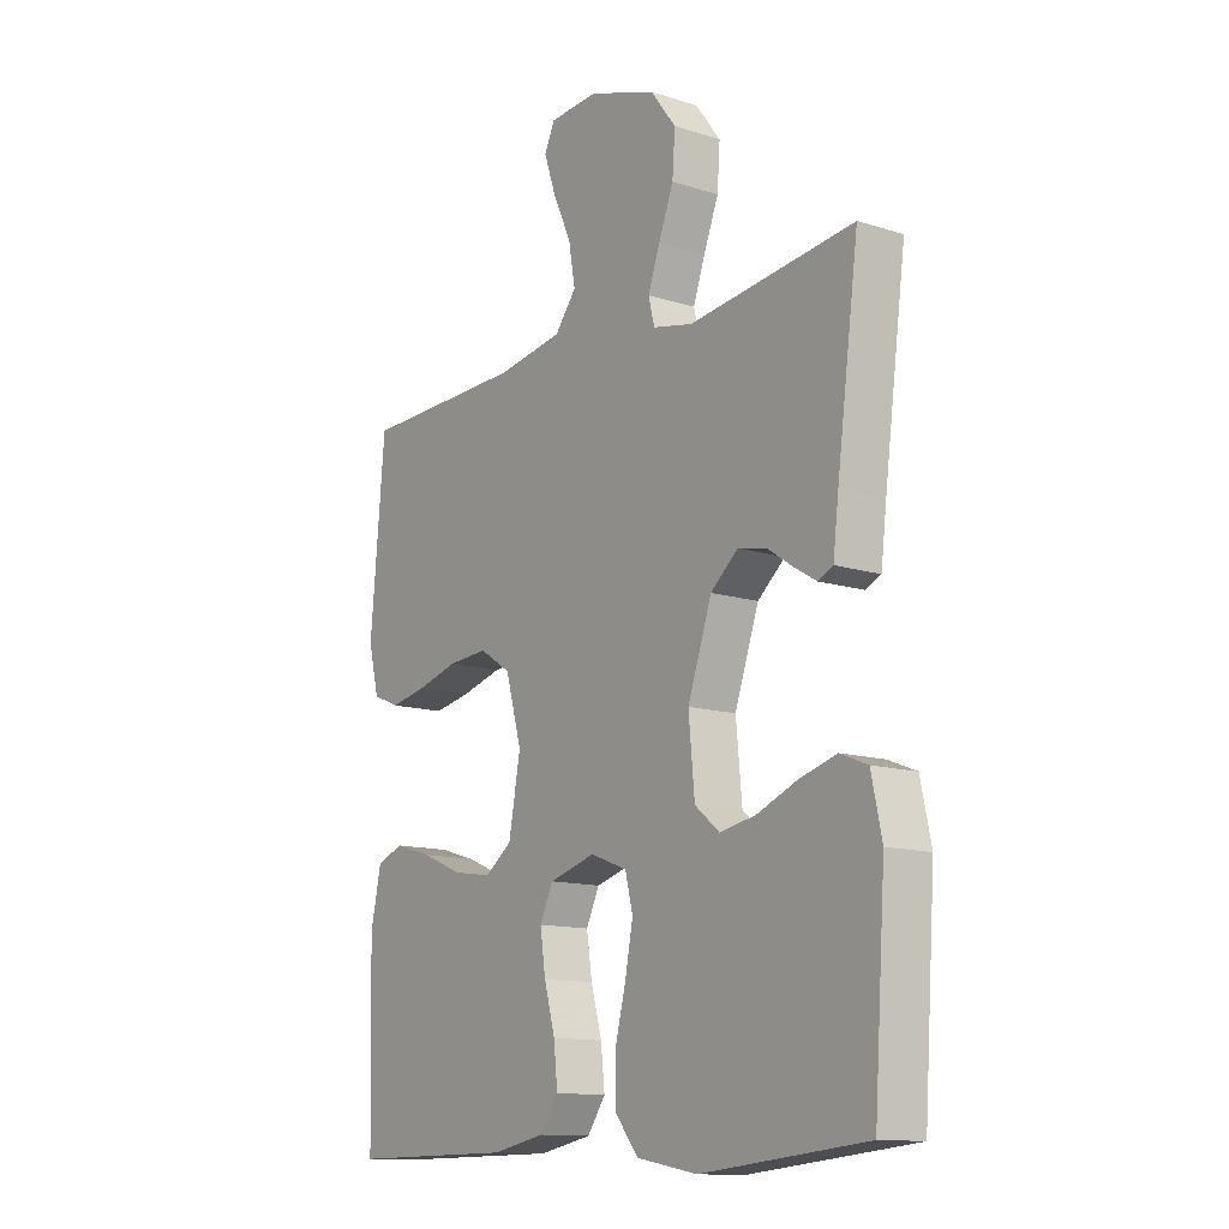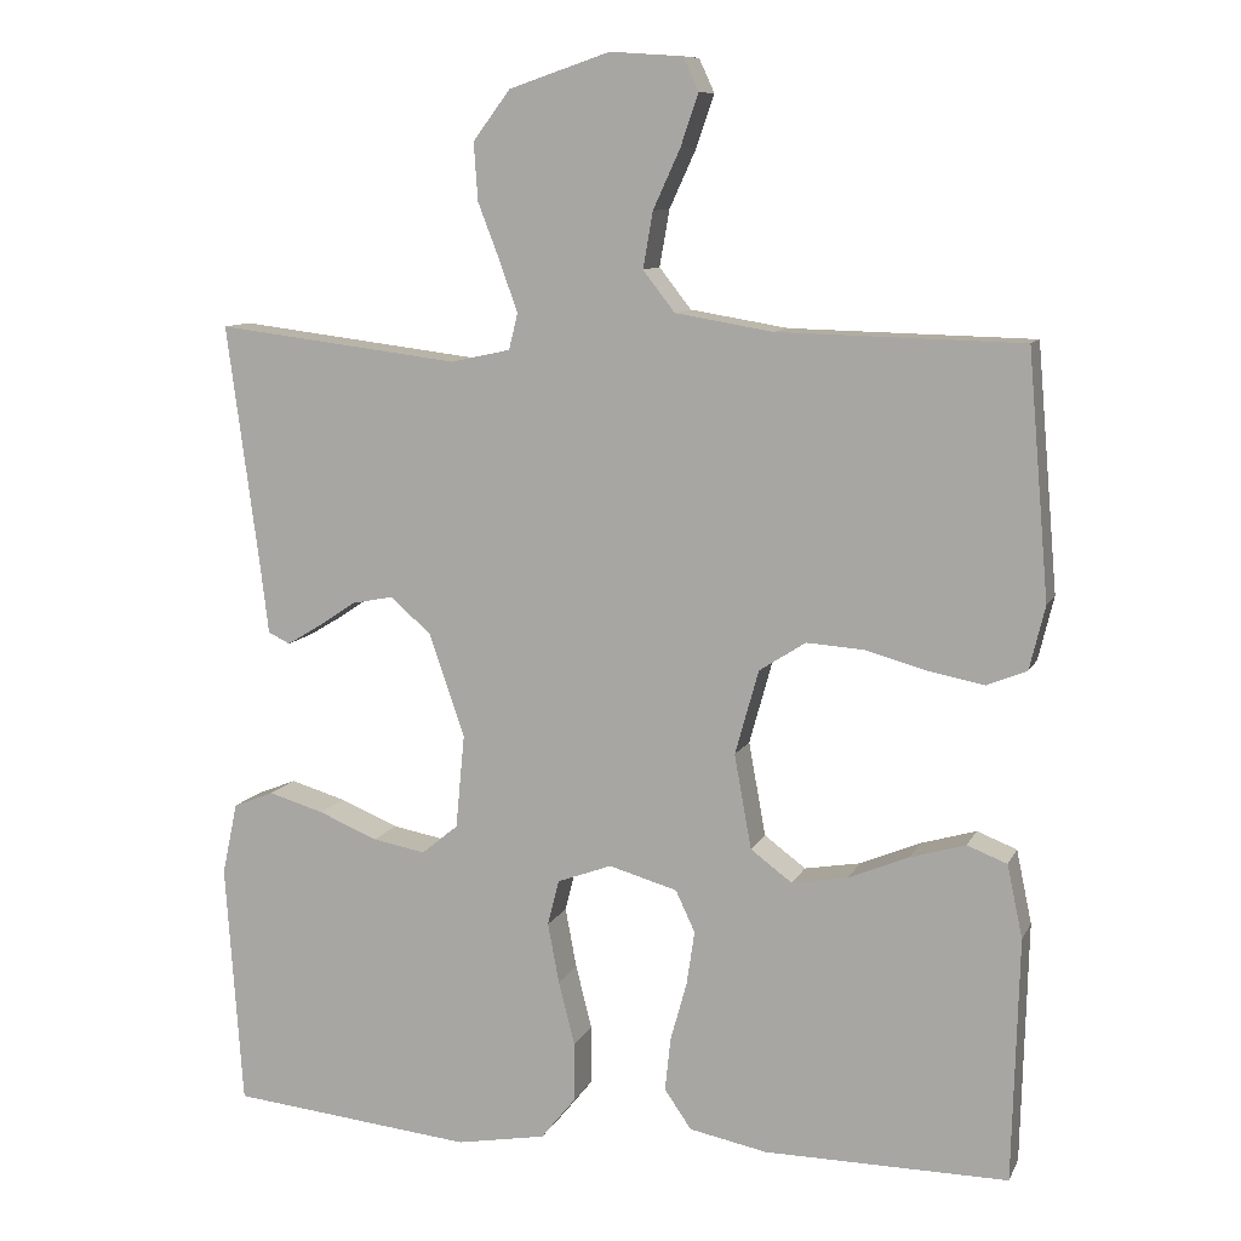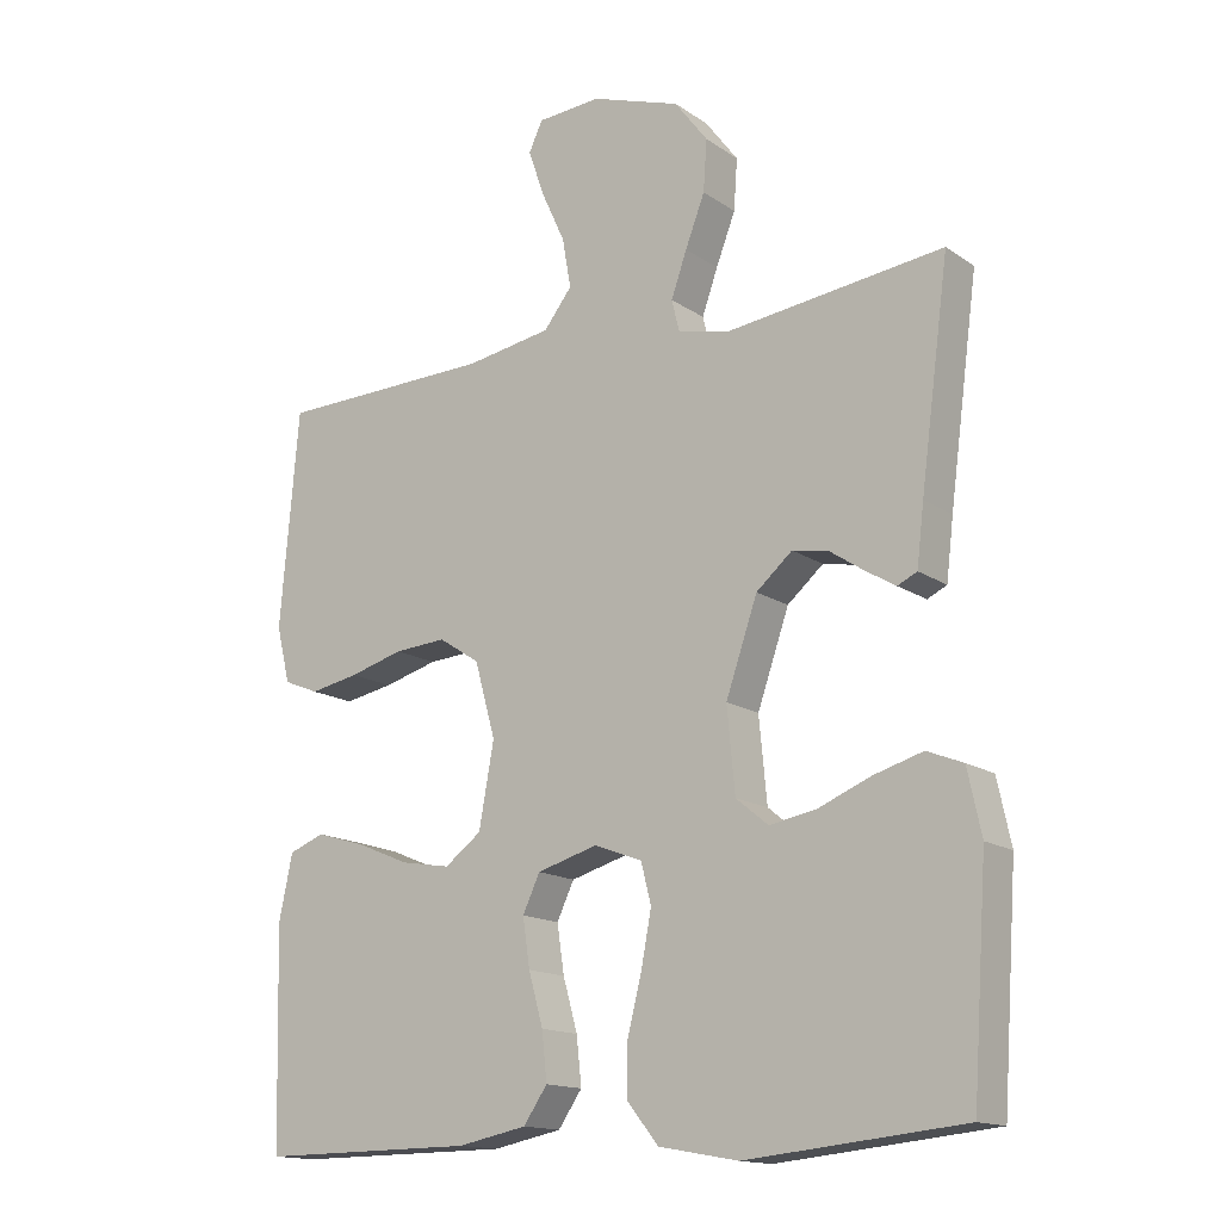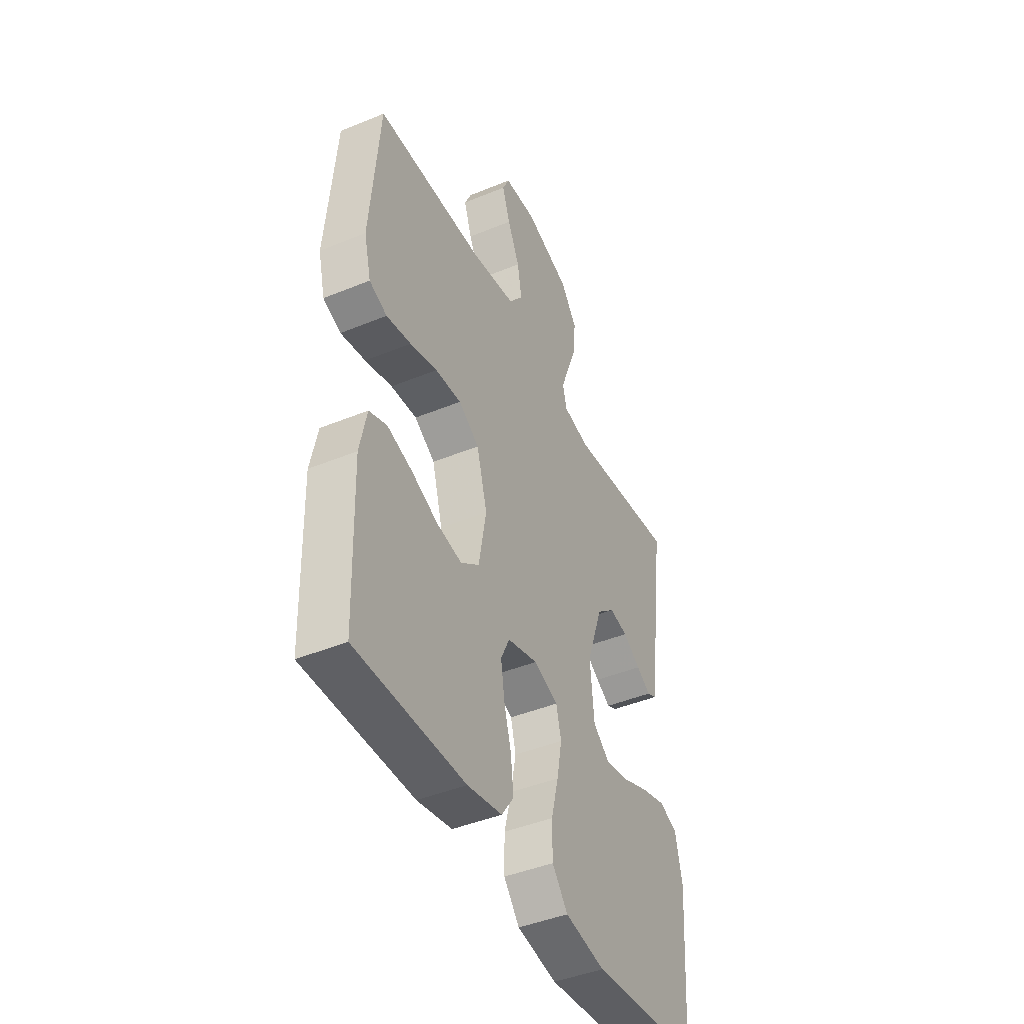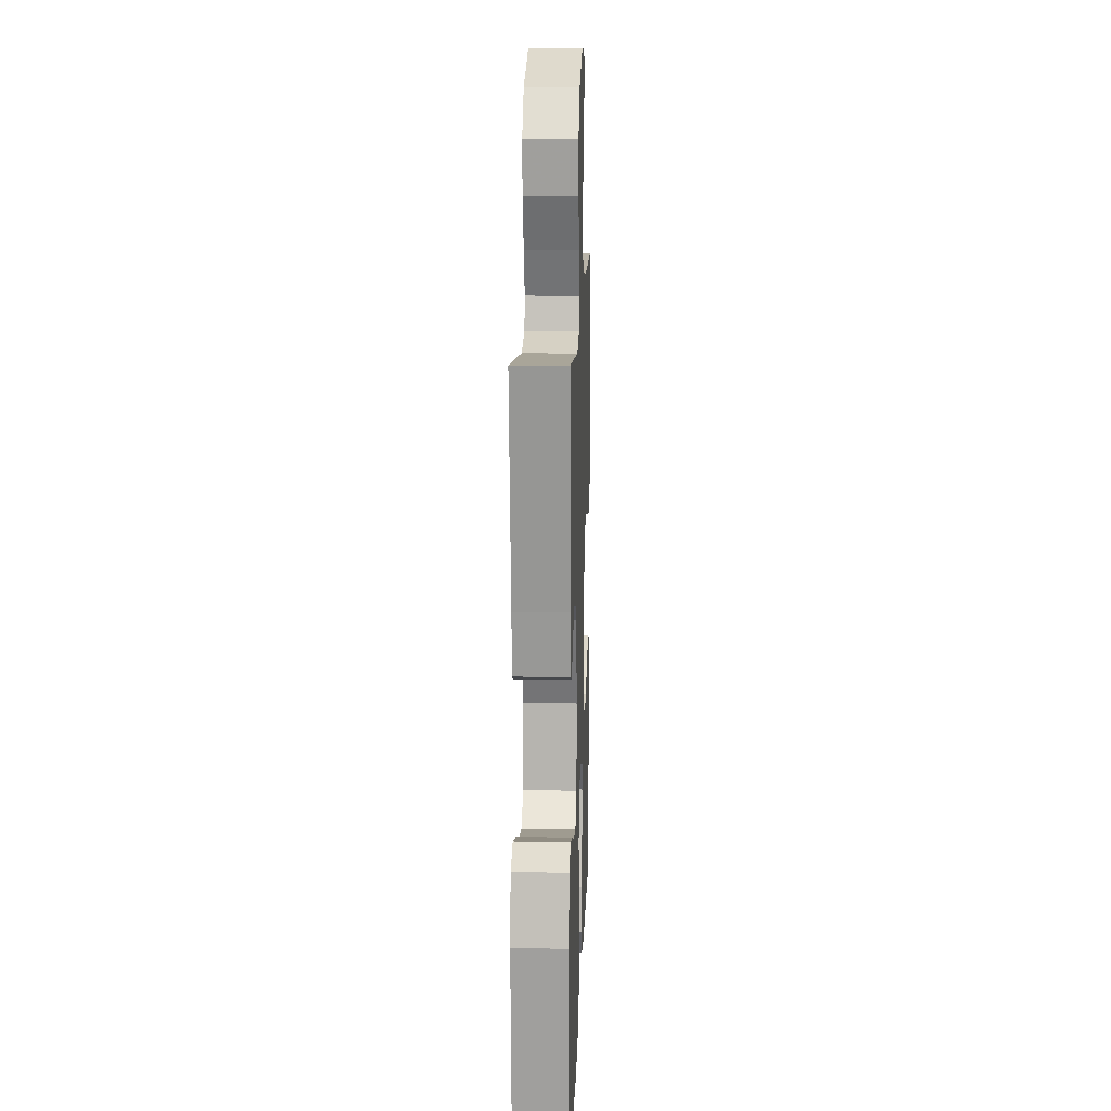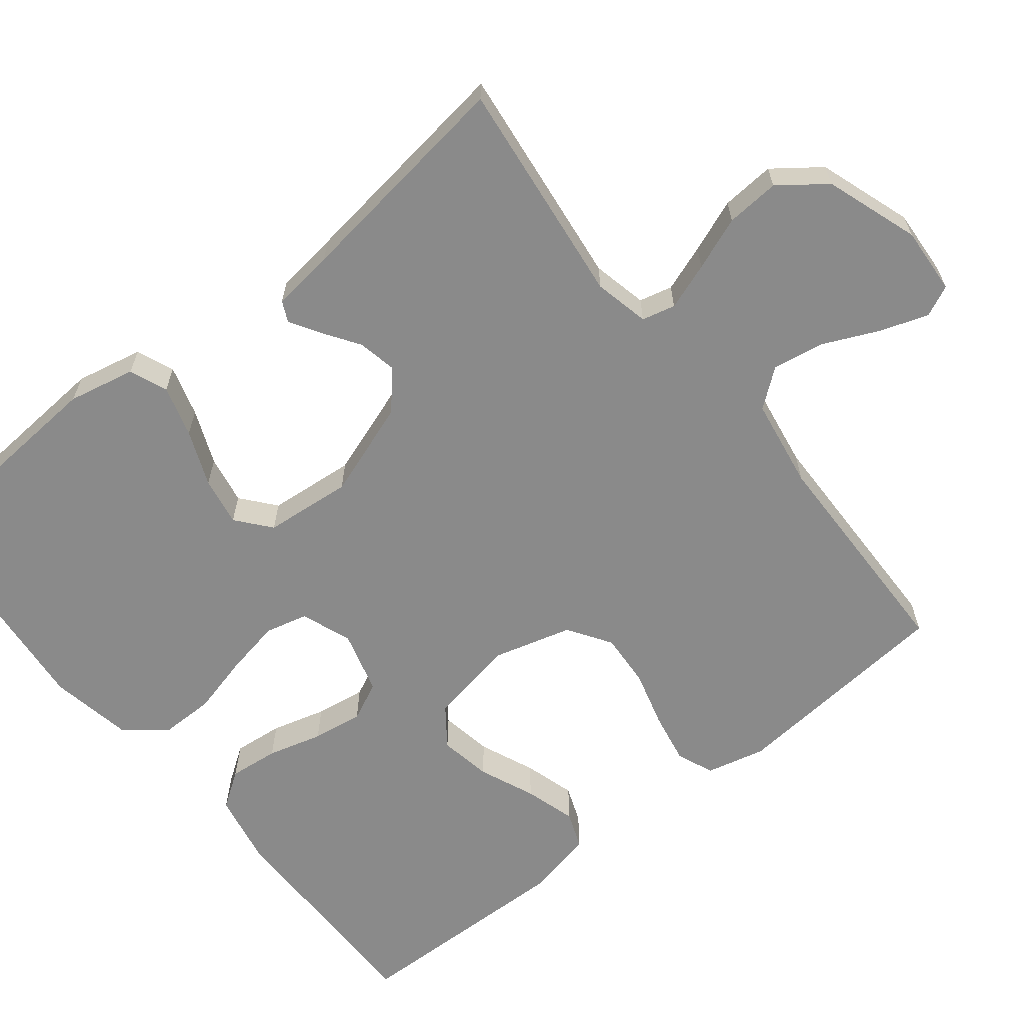
<metadata>
{"format":"obj","ext":"obj","renderer":"f3d","projection":"perspective","resolution":1024,"background":"white","views":[{"elev":-12.8,"azim":-126.2,"up":"+Z"},{"elev":9.9,"azim":17.1,"up":"+Z"},{"elev":-15.1,"azim":-144.5,"up":"+Z"},{"elev":-43.9,"azim":115.8,"up":"+Z"},{"elev":14.4,"azim":-87.9,"up":"+Z"},{"elev":-63.5,"azim":-51.3,"up":"+Y"}]}
</metadata>
<code>
v -0.5 0.07 -0.5
v -0.521 0.07 -0.2
v -0.502 0.07 -0.111
v -0.452 0.07 -0.091
v -0.384 0.07 -0.111
v -0.311 0.07 -0.141
v -0.246 0.07 -0.153
v -0.201 0.07 -0.116
v -0.19 0.07 0
v -0.234 0.07 0.127
v -0.284 0.07 0.17
v -0.335 0.07 0.16
v -0.383 0.07 0.128
v -0.423 0.07 0.104
v -0.45 0.07 0.117
v -0.46 0.07 0.2
v -0.5 0.07 0.5
v -0.2 0.07 0.463
v -0.127 0.07 0.479
v -0.116 0.07 0.523
v -0.138 0.07 0.585
v -0.165 0.07 0.655
v -0.17 0.07 0.726
v -0.124 0.07 0.787
v 0 0.07 0.829
v 0.089 0.07 0.823
v 0.108 0.07 0.782
v 0.086 0.07 0.718
v 0.053 0.07 0.646
v 0.041 0.07 0.577
v 0.08 0.07 0.527
v 0.2 0.07 0.507
v 0.5 0.07 0.5
v 0.526 0.07 0.2
v 0.507 0.07 0.122
v 0.458 0.07 0.102
v 0.39 0.07 0.115
v 0.315 0.07 0.136
v 0.243 0.07 0.141
v 0.186 0.07 0.104
v 0.157 0.07 0
v 0.178 0.07 -0.116
v 0.229 0.07 -0.154
v 0.298 0.07 -0.142
v 0.372 0.07 -0.111
v 0.44 0.07 -0.091
v 0.489 0.07 -0.11
v 0.508 0.07 -0.2
v 0.5 0.07 -0.5
v 0.2 0.07 -0.498
v 0.104 0.07 -0.479
v 0.071 0.07 -0.431
v 0.078 0.07 -0.365
v 0.098 0.07 -0.293
v 0.108 0.07 -0.226
v 0.084 0.07 -0.175
v 0 0.07 -0.151
v -0.067 0.07 -0.176
v -0.081 0.07 -0.232
v -0.067 0.07 -0.306
v -0.047 0.07 -0.385
v -0.047 0.07 -0.457
v -0.09 0.07 -0.51
v -0.2 0.07 -0.53
v -0.5 0 -0.5
v -0.521 0 -0.2
v -0.502 0 -0.111
v -0.452 0 -0.091
v -0.384 0 -0.111
v -0.311 0 -0.141
v -0.246 0 -0.153
v -0.201 0 -0.116
v -0.19 0 0
v -0.234 0 0.127
v -0.284 0 0.17
v -0.335 0 0.16
v -0.383 0 0.128
v -0.423 0 0.104
v -0.45 0 0.117
v -0.46 0 0.2
v -0.5 0 0.5
v -0.2 0 0.463
v -0.127 0 0.479
v -0.116 0 0.523
v -0.138 0 0.585
v -0.165 0 0.655
v -0.17 0 0.726
v -0.124 0 0.787
v 0 0 0.829
v 0.089 0 0.823
v 0.108 0 0.782
v 0.086 0 0.718
v 0.053 0 0.646
v 0.041 0 0.577
v 0.08 0 0.527
v 0.2 0 0.507
v 0.5 0 0.5
v 0.526 0 0.2
v 0.507 0 0.122
v 0.458 0 0.102
v 0.39 0 0.115
v 0.315 0 0.136
v 0.243 0 0.141
v 0.186 0 0.104
v 0.157 0 0
v 0.178 0 -0.116
v 0.229 0 -0.154
v 0.298 0 -0.142
v 0.372 0 -0.111
v 0.44 0 -0.091
v 0.489 0 -0.11
v 0.508 0 -0.2
v 0.5 0 -0.5
v 0.2 0 -0.498
v 0.104 0 -0.479
v 0.071 0 -0.431
v 0.078 0 -0.365
v 0.098 0 -0.293
v 0.108 0 -0.226
v 0.084 0 -0.175
v 0 0 -0.151
v -0.067 0 -0.176
v -0.081 0 -0.232
v -0.067 0 -0.306
v -0.047 0 -0.385
v -0.047 0 -0.457
v -0.09 0 -0.51
v -0.2 0 -0.53
f 60 61 62 63
f 59 60 63 64
f 58 59 64 1
f 51 52 53 54
f 51 54 55
f 50 51 55
f 49 50 55
f 48 49 55 56
f 44 45 46 47
f 43 44 47 48
f 35 36 37 38
f 33 34 35 38
f 32 33 38 39
f 31 32 39 40
f 26 27 28 29
f 24 25 26 29
f 24 29 30
f 21 22 23 24
f 20 21 24 30
f 19 20 30 31
f 16 17 18
f 16 18 19
f 12 13 14 15
f 12 15 16 19
f 3 4 5 6
f 3 6 7
f 2 3 7
f 58 1 2 7
f 57 58 7 8
f 43 48 56 57
f 42 43 57 8
f 41 42 8 9
f 40 41 9 10
f 31 40 10 11
f 11 12 19 31
f 127 126 125 124
f 128 127 124 123
f 65 128 123 122
f 118 117 116 115
f 119 118 115
f 119 115 114
f 119 114 113
f 120 119 113 112
f 111 110 109 108
f 112 111 108 107
f 102 101 100 99
f 102 99 98 97
f 103 102 97 96
f 104 103 96 95
f 93 92 91 90
f 93 90 89 88
f 94 93 88
f 88 87 86 85
f 94 88 85 84
f 95 94 84 83
f 82 81 80
f 83 82 80
f 79 78 77 76
f 83 80 79 76
f 70 69 68 67
f 71 70 67
f 71 67 66
f 71 66 65 122
f 72 71 122 121
f 121 120 112 107
f 72 121 107 106
f 73 72 106 105
f 74 73 105 104
f 75 74 104 95
f 95 83 76 75
f 1 65 66 2
f 2 66 67 3
f 3 67 68 4
f 4 68 69 5
f 5 69 70 6
f 6 70 71 7
f 7 71 72 8
f 8 72 73 9
f 9 73 74 10
f 10 74 75 11
f 11 75 76 12
f 12 76 77 13
f 13 77 78 14
f 14 78 79 15
f 15 79 80 16
f 16 80 81 17
f 17 81 82 18
f 18 82 83 19
f 19 83 84 20
f 20 84 85 21
f 21 85 86 22
f 22 86 87 23
f 23 87 88 24
f 24 88 89 25
f 25 89 90 26
f 26 90 91 27
f 27 91 92 28
f 28 92 93 29
f 29 93 94 30
f 30 94 95 31
f 31 95 96 32
f 32 96 97 33
f 33 97 98 34
f 34 98 99 35
f 35 99 100 36
f 36 100 101 37
f 37 101 102 38
f 38 102 103 39
f 39 103 104 40
f 40 104 105 41
f 41 105 106 42
f 42 106 107 43
f 43 107 108 44
f 44 108 109 45
f 45 109 110 46
f 46 110 111 47
f 47 111 112 48
f 48 112 113 49
f 49 113 114 50
f 50 114 115 51
f 51 115 116 52
f 52 116 117 53
f 53 117 118 54
f 54 118 119 55
f 55 119 120 56
f 56 120 121 57
f 57 121 122 58
f 58 122 123 59
f 59 123 124 60
f 60 124 125 61
f 61 125 126 62
f 62 126 127 63
f 63 127 128 64
f 64 128 65 1

</code>
